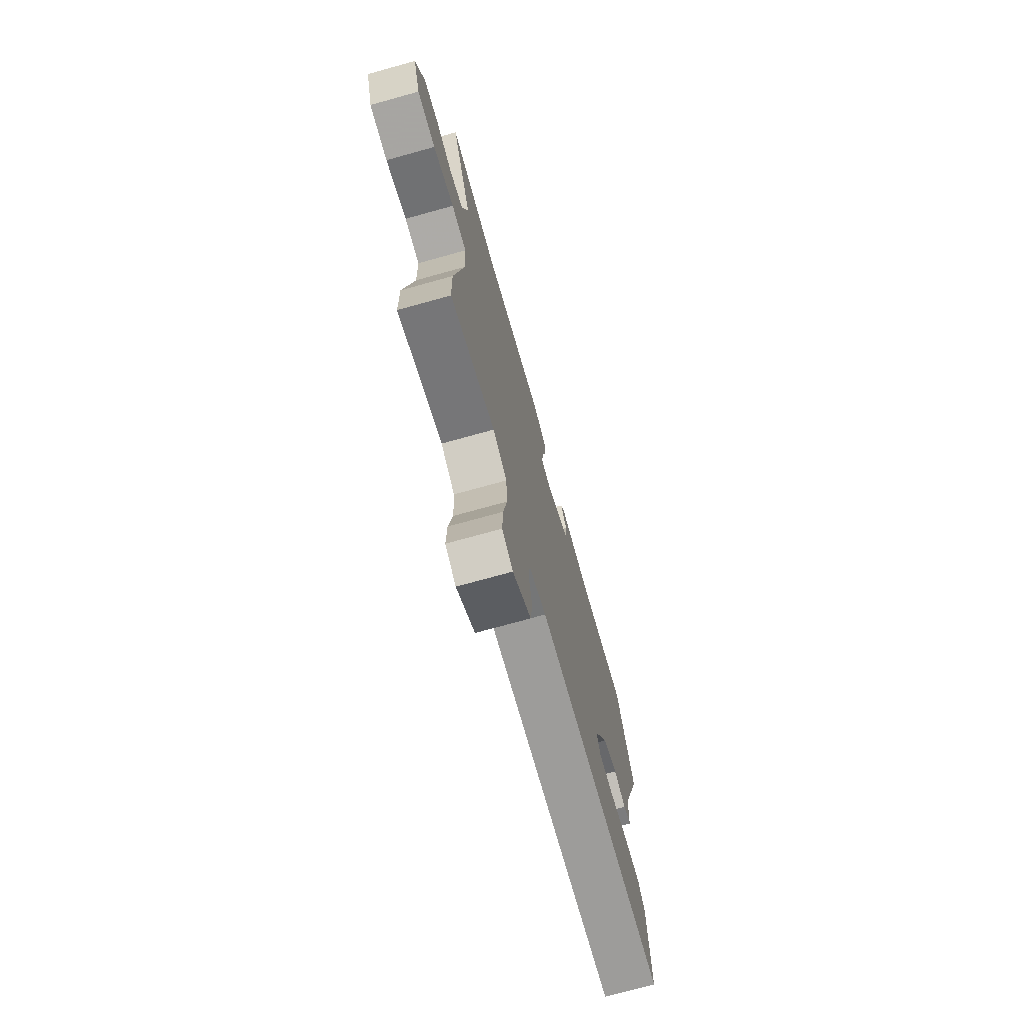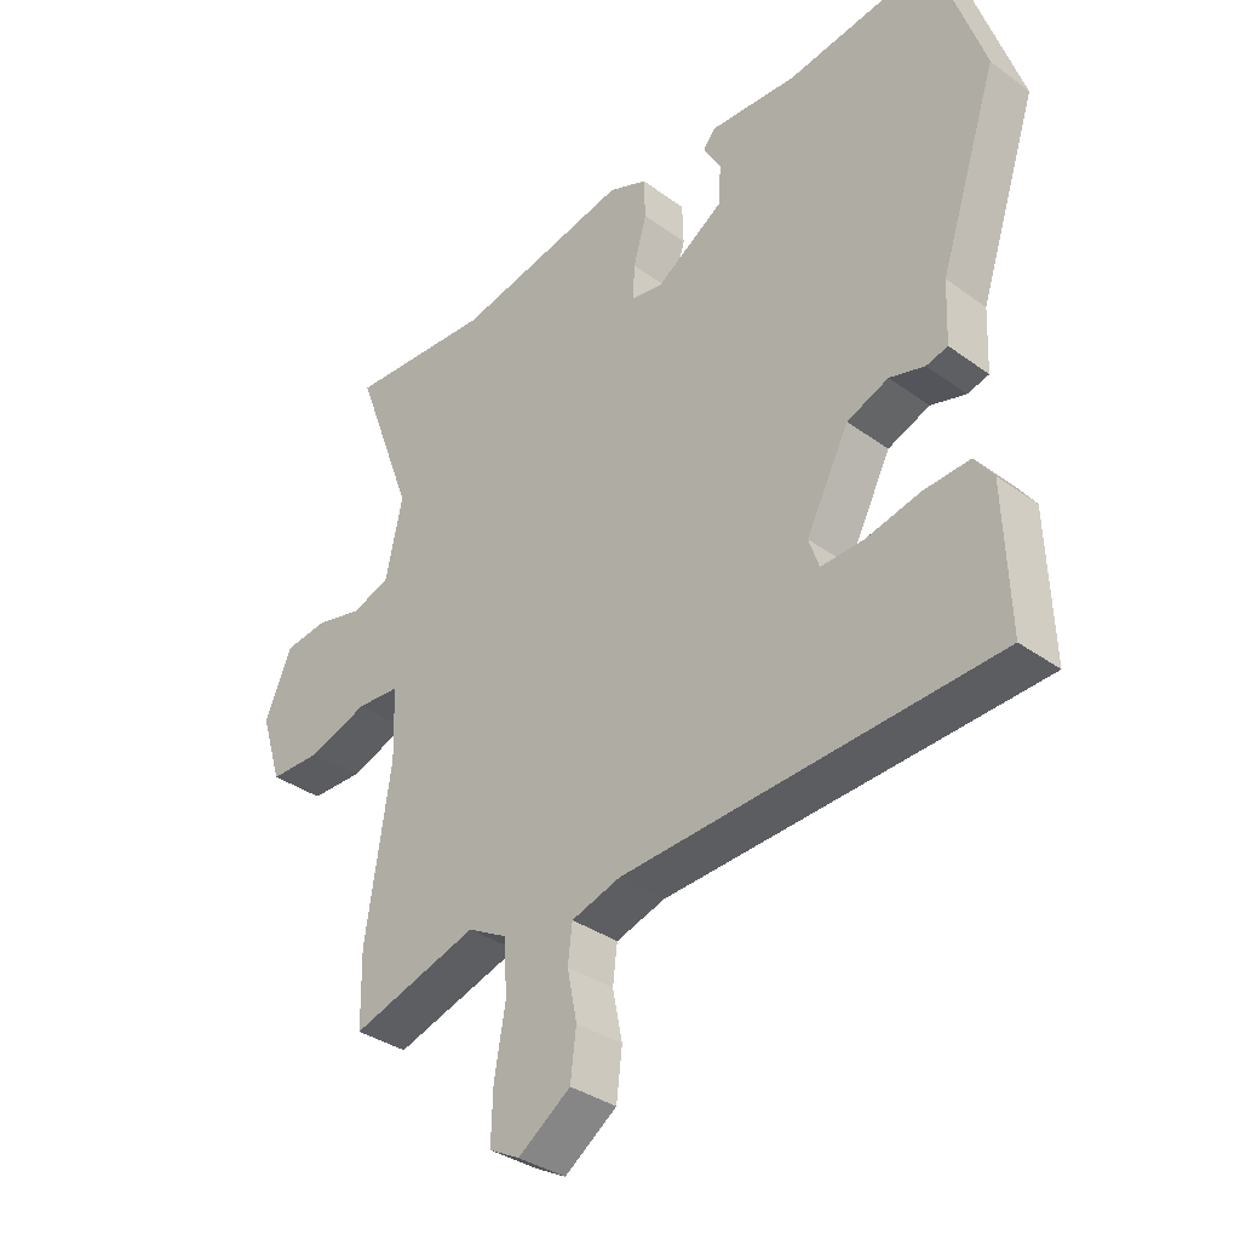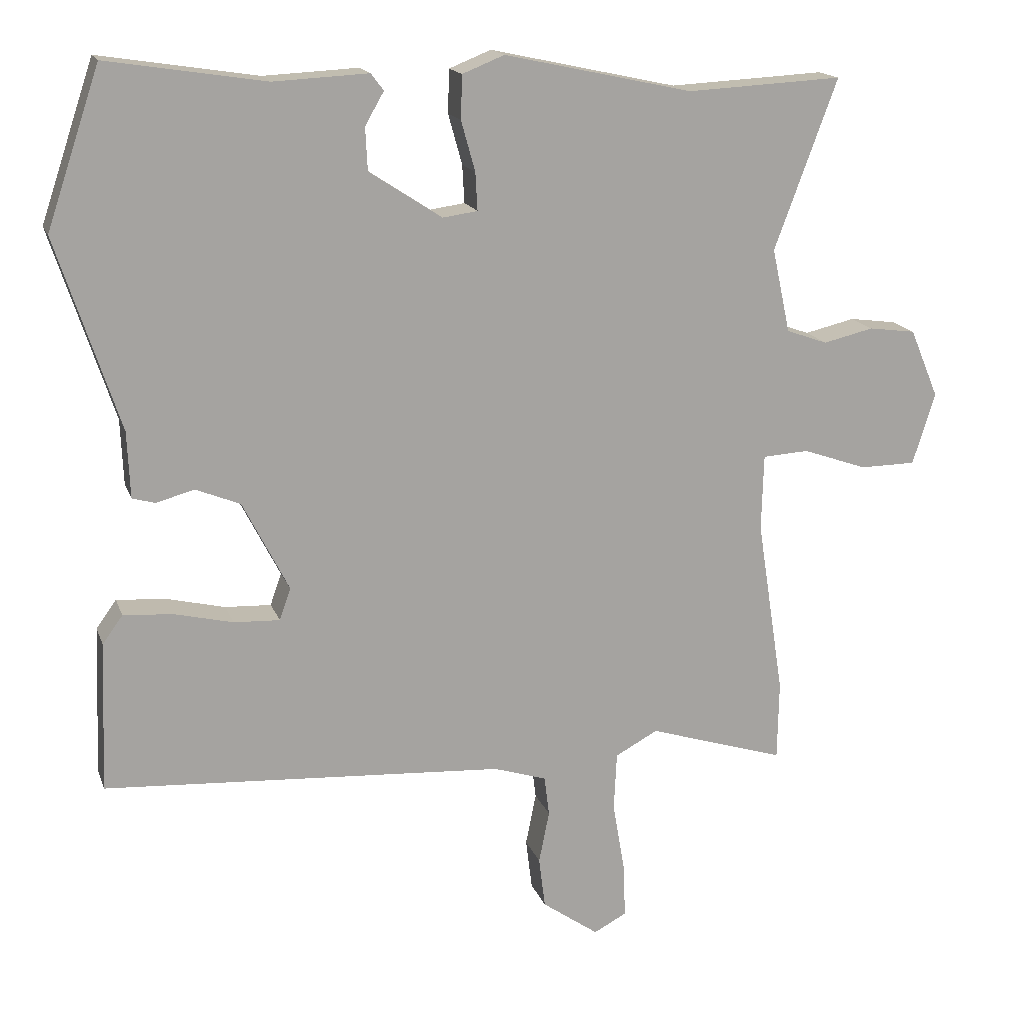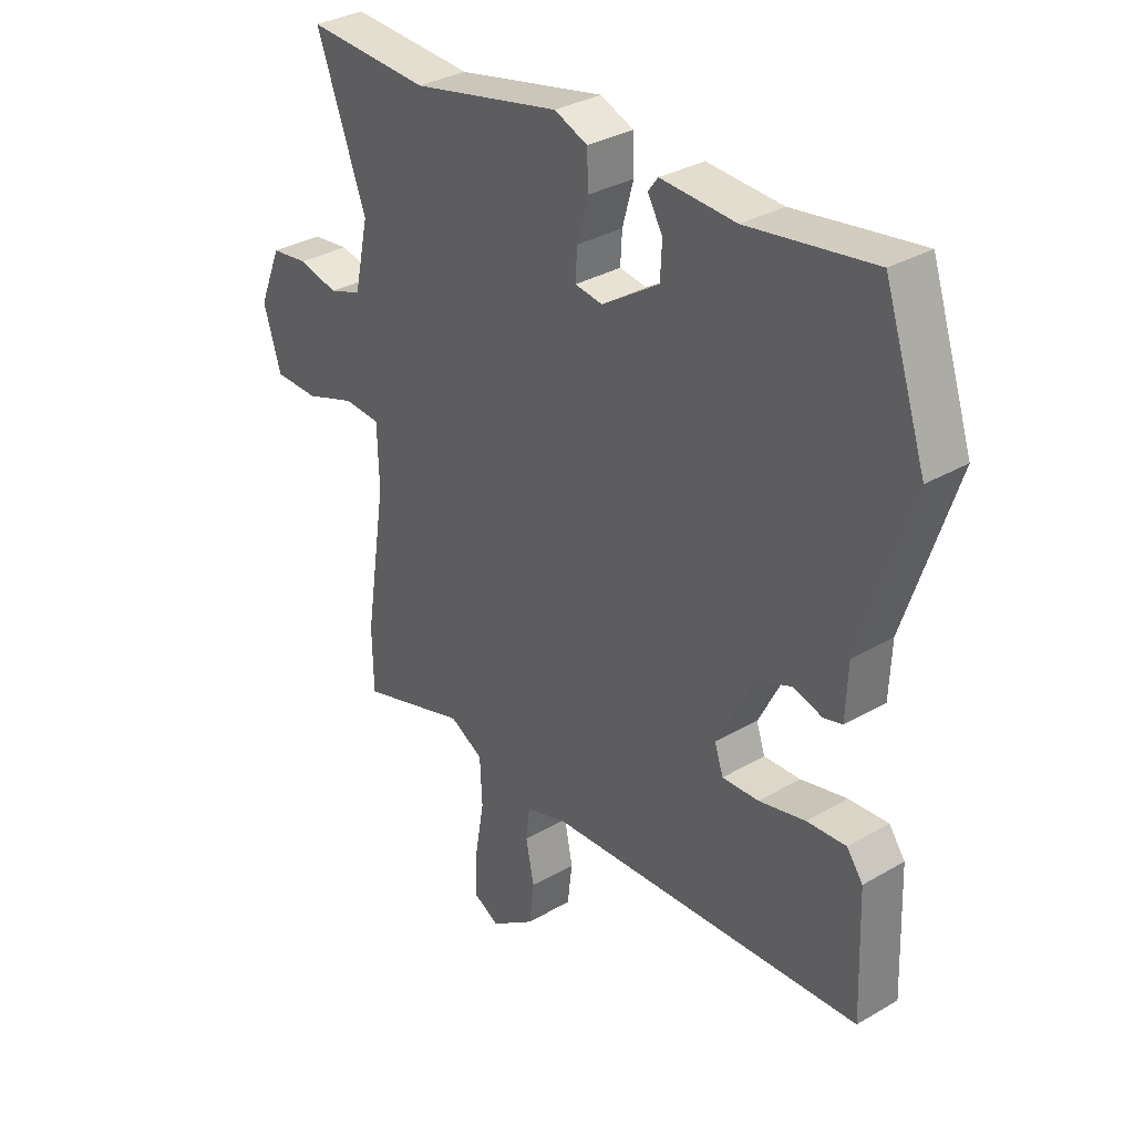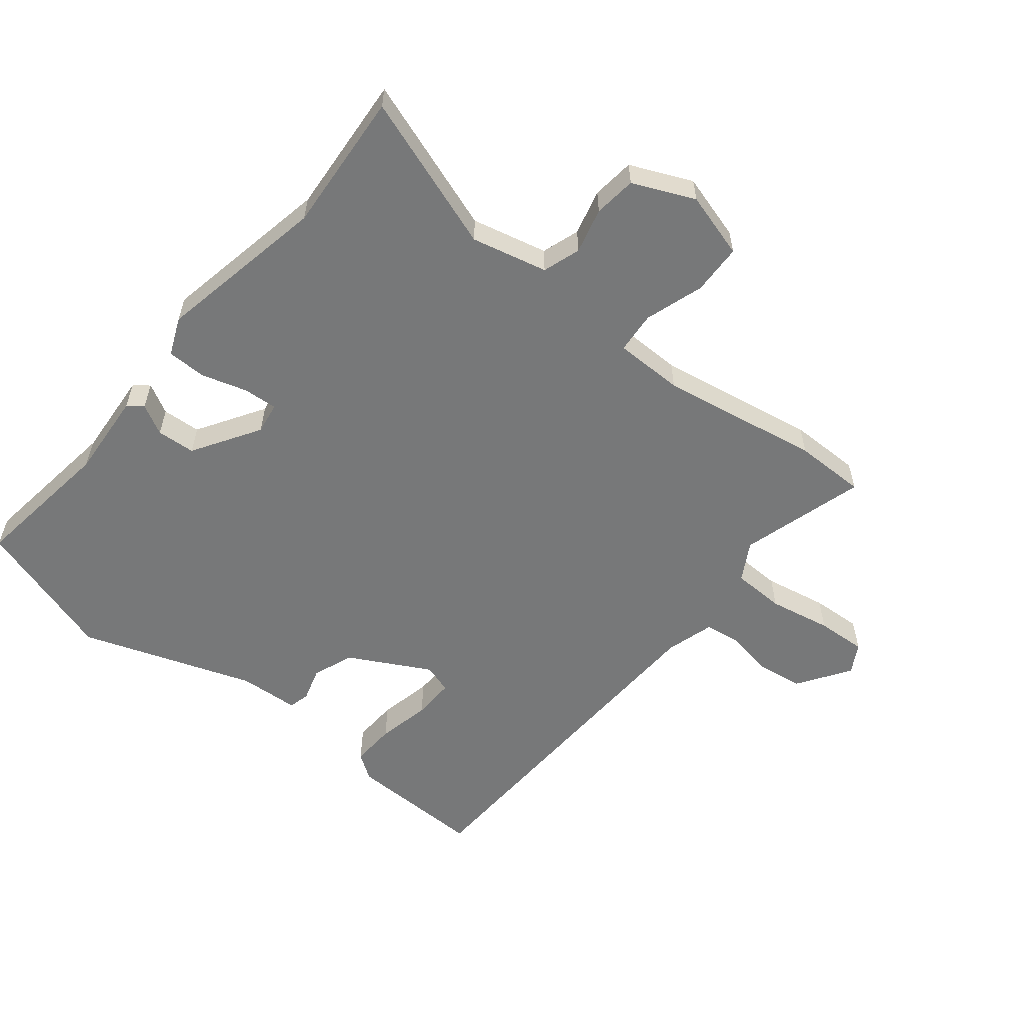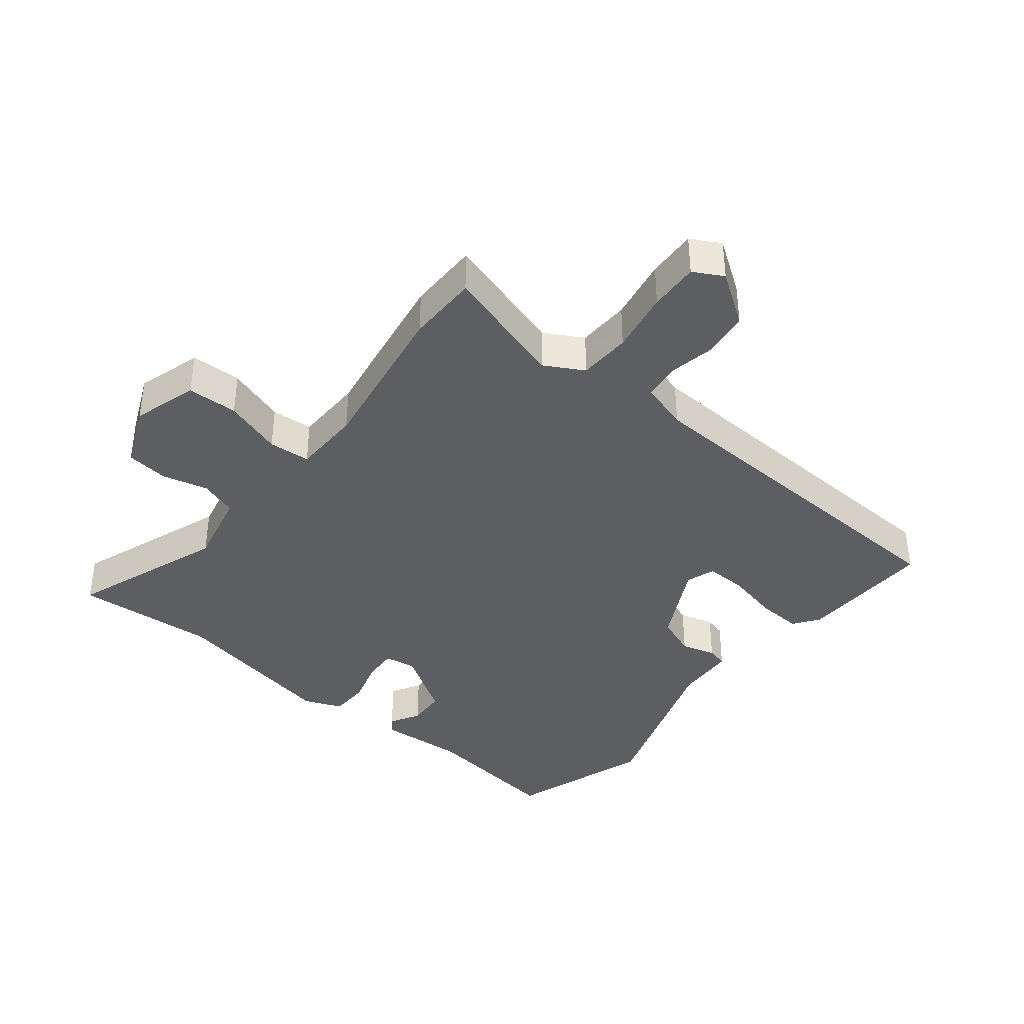
<metadata>
{"format":"obj","ext":"obj","renderer":"f3d","projection":"perspective","resolution":1024,"background":"white","views":[{"elev":-73.3,"azim":105.5,"up":"+Z"},{"elev":-34.8,"azim":-134.2,"up":"+Z"},{"elev":16.4,"azim":-16.0,"up":"+Z"},{"elev":32.8,"azim":-128.9,"up":"+Z"},{"elev":-57.4,"azim":52.2,"up":"+Y"},{"elev":-38.7,"azim":141.9,"up":"+Y"}]}
</metadata>
<code>
v -0.52 0.07 -0.459
v -0.512 0.07 -0.244
v -0.483 0.07 -0.204
v -0.412 0.07 -0.209
v -0.328 0.07 -0.229
v -0.262 0.07 -0.232
v -0.246 0.07 -0.186
v -0.312 0.07 -0.057
v -0.376 0.07 -0.031
v -0.43 0.07 -0.046
v -0.463 0.07 -0.037
v -0.467 0.07 0.058
v -0.557 0.07 0.332
v -0.481 0.07 0.558
v -0.254 0.07 0.523
v -0.118 0.07 0.53
v -0.1 0.07 0.506
v -0.127 0.07 0.459
v -0.124 0.07 0.398
v -0.02 0.07 0.33
v 0.03 0.07 0.337
v 0.027 0.07 0.391
v 0.007 0.07 0.463
v 0.009 0.07 0.525
v 0.069 0.07 0.549
v 0.338 0.07 0.491
v 0.561 0.07 0.503
v 0.471 0.07 0.26
v 0.497 0.07 0.14
v 0.556 0.07 0.119
v 0.628 0.07 0.136
v 0.695 0.07 0.127
v 0.736 0.07 0.029
v 0.704 0.07 -0.074
v 0.624 0.07 -0.075
v 0.532 0.07 -0.043
v 0.466 0.07 -0.047
v 0.463 0.07 -0.156
v 0.502 0.07 -0.409
v 0.5 0.07 -0.522
v 0.304 0.07 -0.461
v 0.243 0.07 -0.494
v 0.239 0.07 -0.577
v 0.256 0.07 -0.676
v 0.259 0.07 -0.755
v 0.212 0.07 -0.78
v 0.131 0.07 -0.723
v 0.122 0.07 -0.65
v 0.137 0.07 -0.575
v 0.13 0.07 -0.518
v 0.054 0.07 -0.494
v -0.52 0 -0.459
v -0.512 0 -0.244
v -0.483 0 -0.204
v -0.412 0 -0.209
v -0.328 0 -0.229
v -0.262 0 -0.232
v -0.246 0 -0.186
v -0.312 0 -0.057
v -0.376 0 -0.031
v -0.43 0 -0.046
v -0.463 0 -0.037
v -0.467 0 0.058
v -0.557 0 0.332
v -0.481 0 0.558
v -0.254 0 0.523
v -0.118 0 0.53
v -0.1 0 0.506
v -0.127 0 0.459
v -0.124 0 0.398
v -0.02 0 0.33
v 0.03 0 0.337
v 0.027 0 0.391
v 0.007 0 0.463
v 0.009 0 0.525
v 0.069 0 0.549
v 0.338 0 0.491
v 0.561 0 0.503
v 0.471 0 0.26
v 0.497 0 0.14
v 0.556 0 0.119
v 0.628 0 0.136
v 0.695 0 0.127
v 0.736 0 0.029
v 0.704 0 -0.074
v 0.624 0 -0.075
v 0.532 0 -0.043
v 0.466 0 -0.047
v 0.463 0 -0.156
v 0.502 0 -0.409
v 0.5 0 -0.522
v 0.304 0 -0.461
v 0.243 0 -0.494
v 0.239 0 -0.577
v 0.256 0 -0.676
v 0.259 0 -0.755
v 0.212 0 -0.78
v 0.131 0 -0.723
v 0.122 0 -0.65
v 0.137 0 -0.575
v 0.13 0 -0.518
v 0.054 0 -0.494
f 47 48 49
f 46 47 49
f 45 46 49
f 44 45 49
f 43 44 49
f 42 43 49 50
f 41 42 50 51
f 38 39 40 41
f 41 51 1
f 38 41 1
f 37 38 1
f 34 35 36
f 33 34 36
f 32 33 36
f 31 32 36
f 30 31 36
f 29 30 36 37
f 26 27 28
f 28 29 37
f 26 28 37
f 25 26 37
f 24 25 37
f 23 24 37
f 22 23 37
f 15 16 17 18
f 15 18 19
f 14 15 19
f 13 14 19
f 12 13 19
f 12 19 20
f 11 12 20
f 10 11 20
f 9 10 20
f 3 4 5
f 2 3 5
f 1 2 5
f 1 5 6
f 37 1 6
f 21 22 37
f 20 21 37
f 9 20 37
f 8 9 37
f 7 8 37
f 6 7 37
f 100 99 98
f 100 98 97
f 100 97 96
f 100 96 95
f 100 95 94
f 101 100 94 93
f 102 101 93 92
f 92 91 90 89
f 52 102 92
f 52 92 89
f 52 89 88
f 87 86 85
f 87 85 84
f 87 84 83
f 87 83 82
f 87 82 81
f 88 87 81 80
f 79 78 77
f 88 80 79
f 88 79 77
f 88 77 76
f 88 76 75
f 88 75 74
f 88 74 73
f 69 68 67 66
f 70 69 66
f 70 66 65
f 70 65 64
f 70 64 63
f 71 70 63
f 71 63 62
f 71 62 61
f 71 61 60
f 56 55 54
f 56 54 53
f 56 53 52
f 57 56 52
f 57 52 88
f 88 73 72
f 88 72 71
f 88 71 60
f 88 60 59
f 88 59 58
f 88 58 57
f 1 52 53 2
f 2 53 54 3
f 3 54 55 4
f 4 55 56 5
f 5 56 57 6
f 6 57 58 7
f 7 58 59 8
f 8 59 60 9
f 9 60 61 10
f 10 61 62 11
f 11 62 63 12
f 12 63 64 13
f 13 64 65 14
f 14 65 66 15
f 15 66 67 16
f 16 67 68 17
f 17 68 69 18
f 18 69 70 19
f 19 70 71 20
f 20 71 72 21
f 21 72 73 22
f 22 73 74 23
f 23 74 75 24
f 24 75 76 25
f 25 76 77 26
f 26 77 78 27
f 27 78 79 28
f 28 79 80 29
f 29 80 81 30
f 30 81 82 31
f 31 82 83 32
f 32 83 84 33
f 33 84 85 34
f 34 85 86 35
f 35 86 87 36
f 36 87 88 37
f 37 88 89 38
f 38 89 90 39
f 39 90 91 40
f 40 91 92 41
f 41 92 93 42
f 42 93 94 43
f 43 94 95 44
f 44 95 96 45
f 45 96 97 46
f 46 97 98 47
f 47 98 99 48
f 48 99 100 49
f 49 100 101 50
f 50 101 102 51
f 51 102 52 1

</code>
